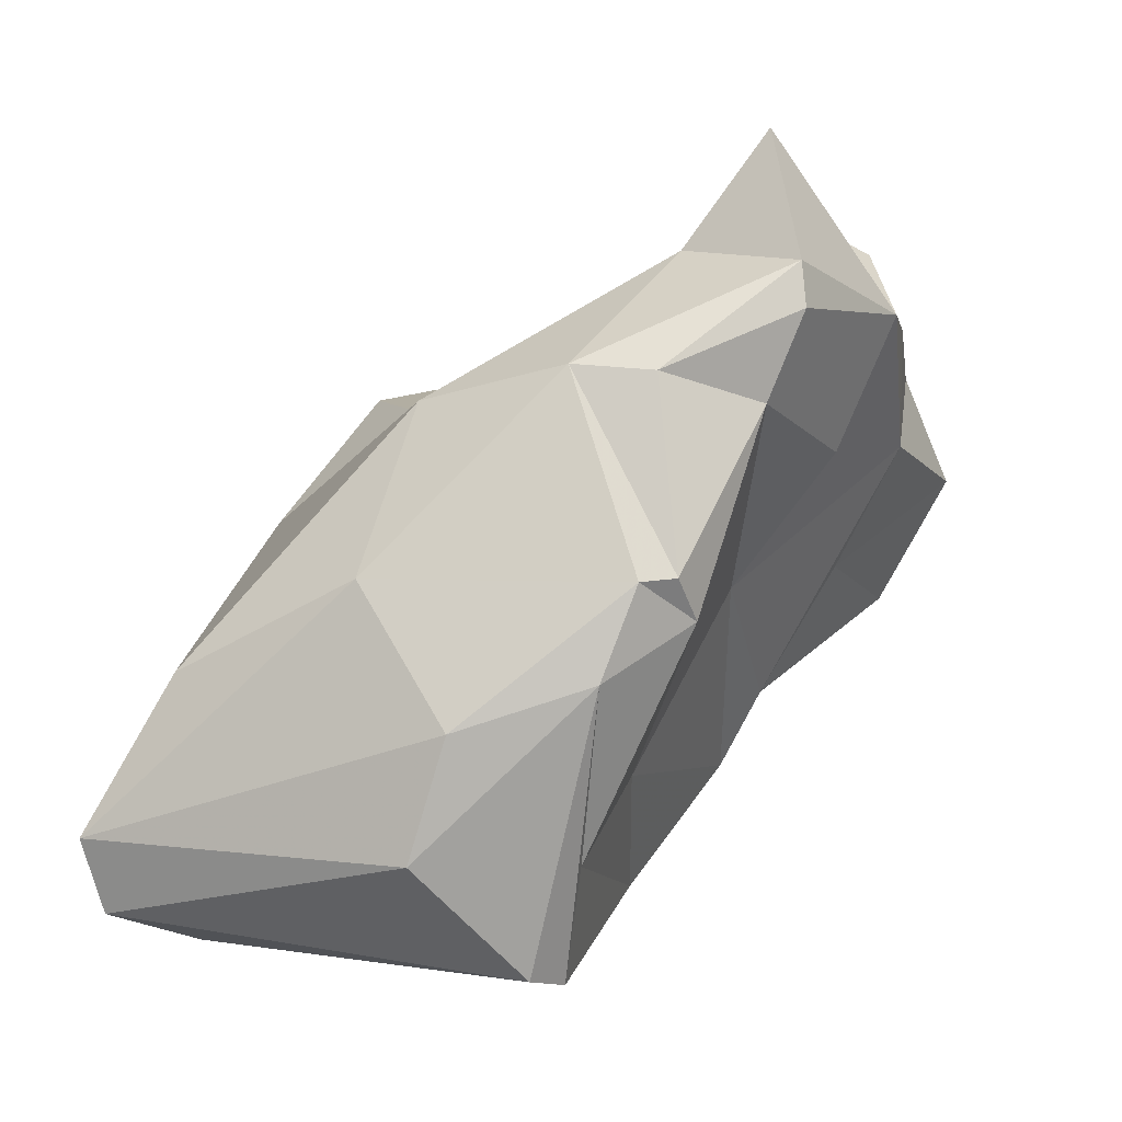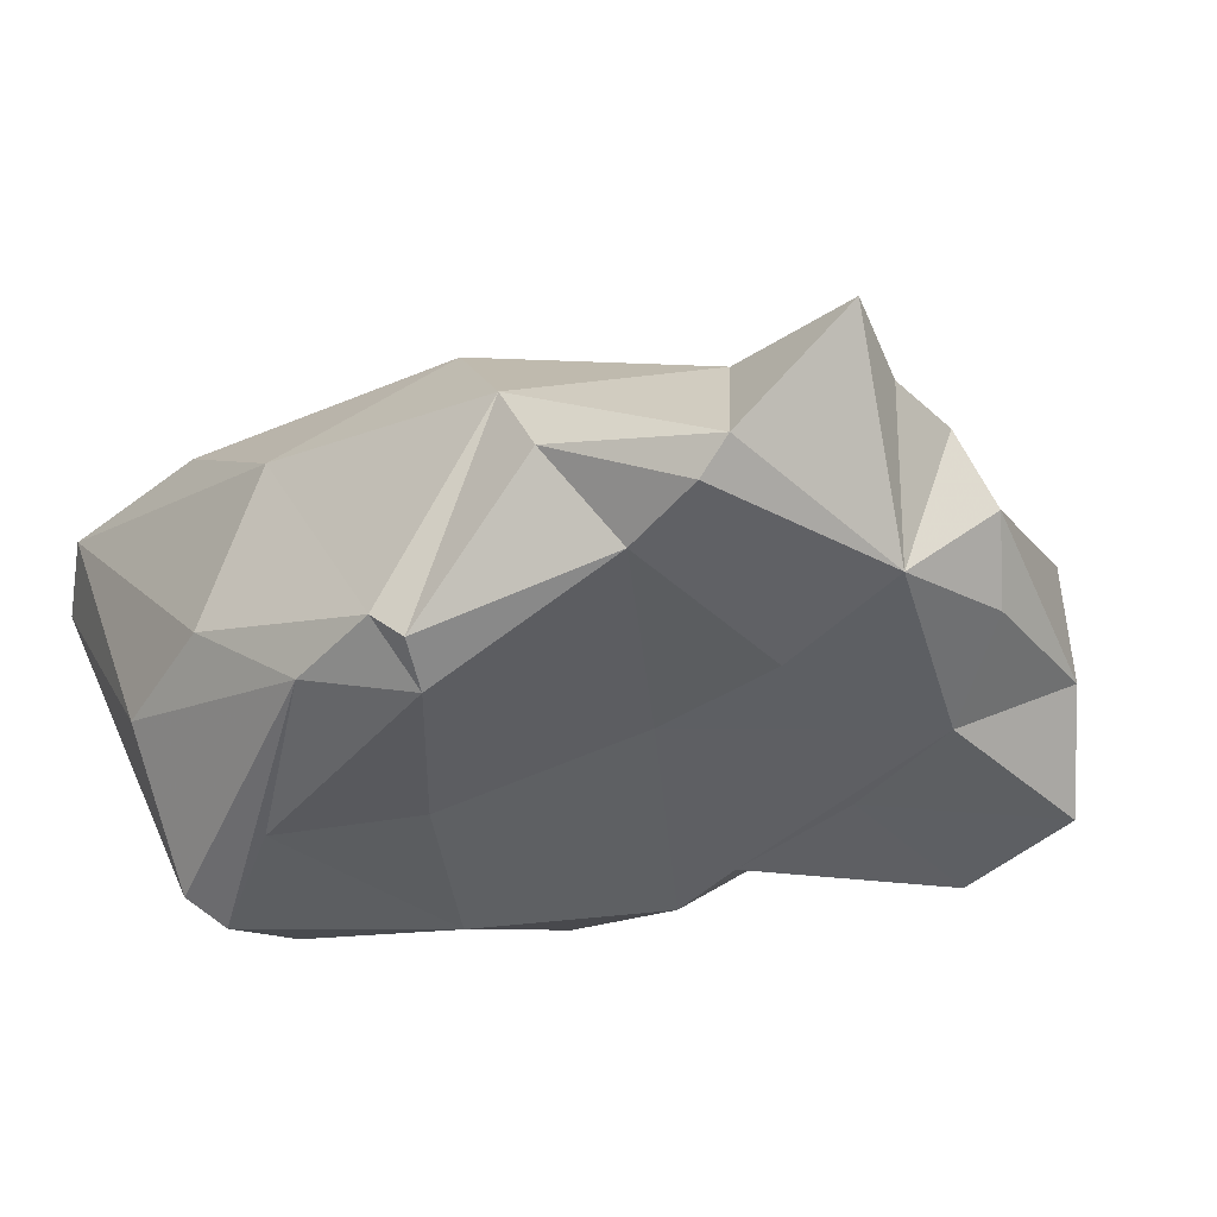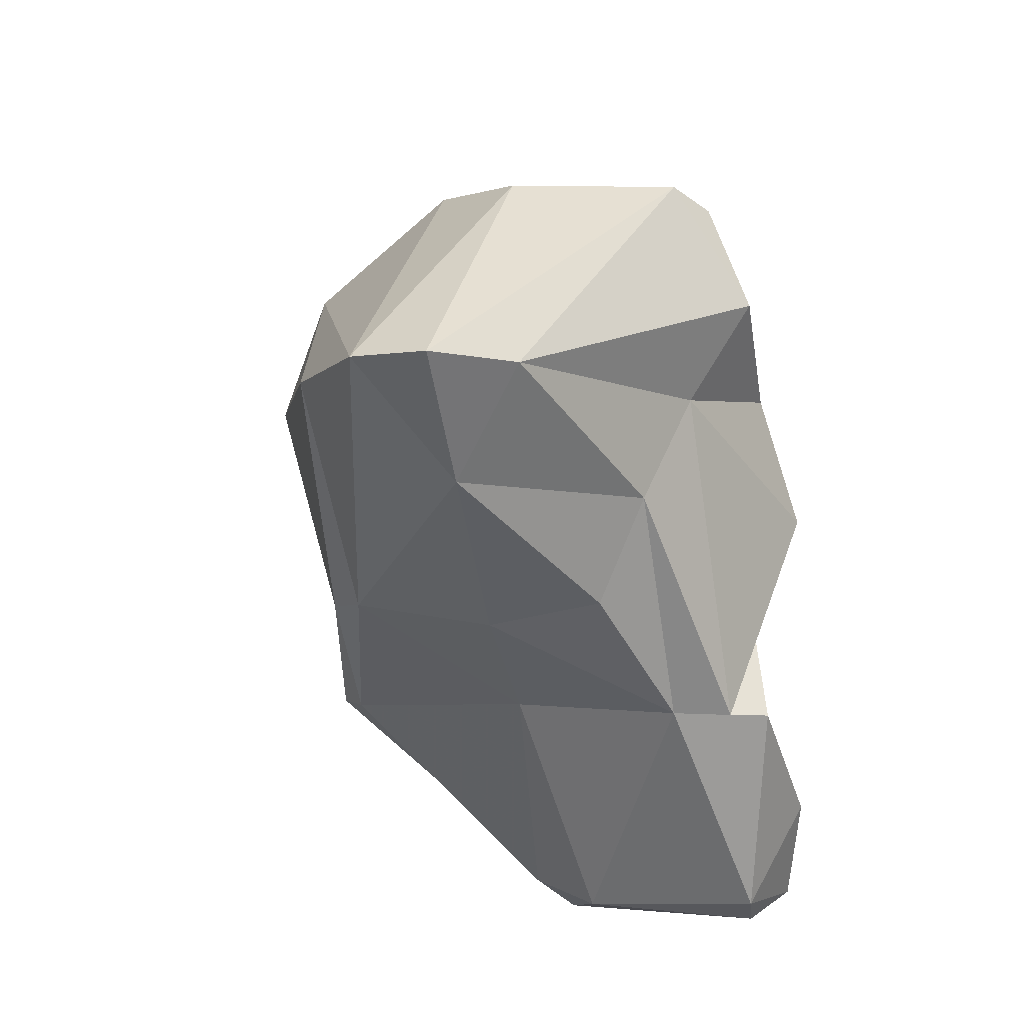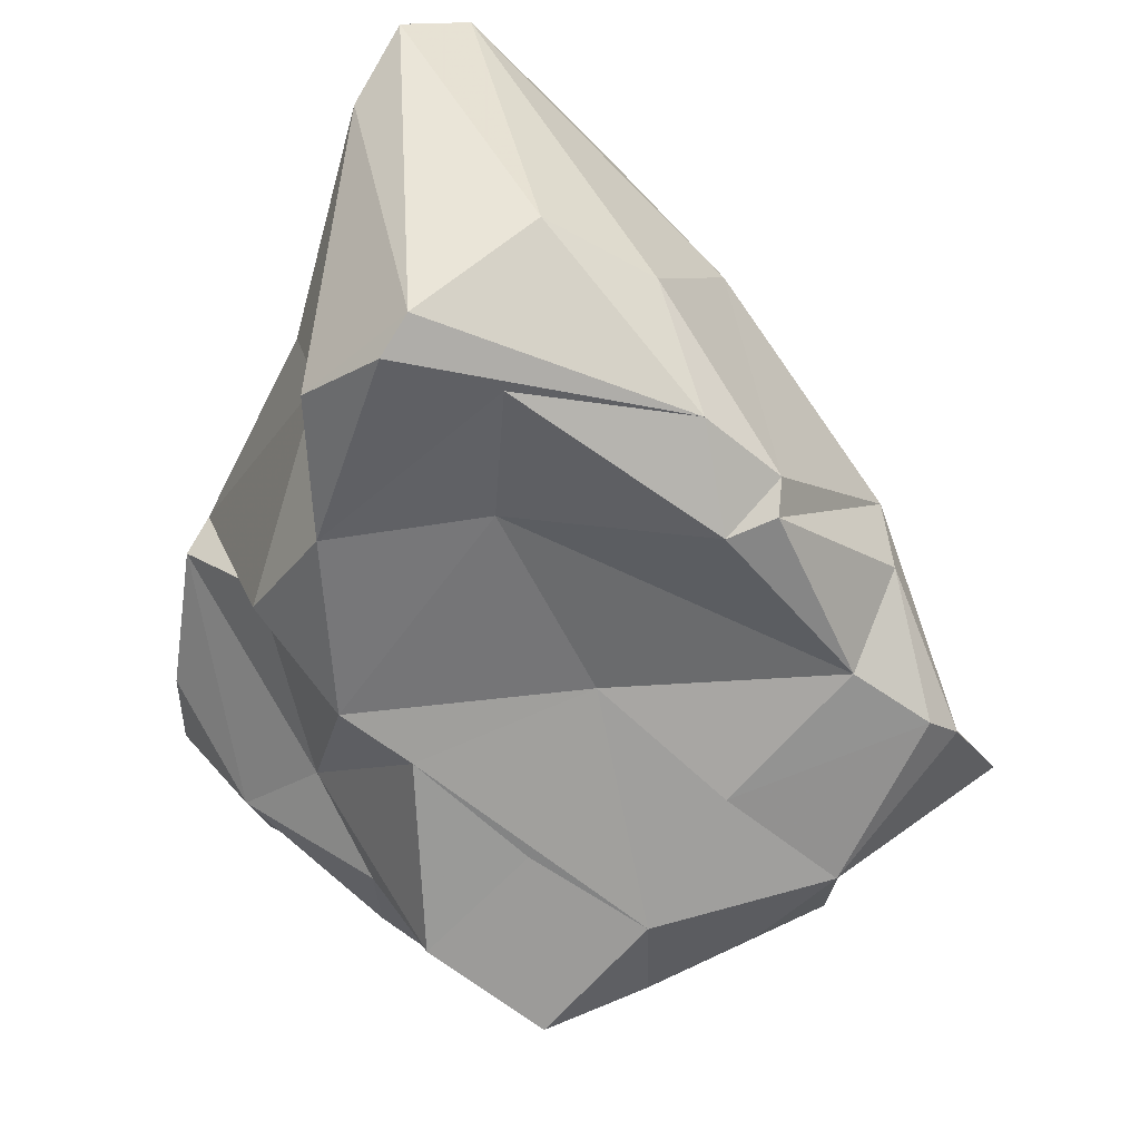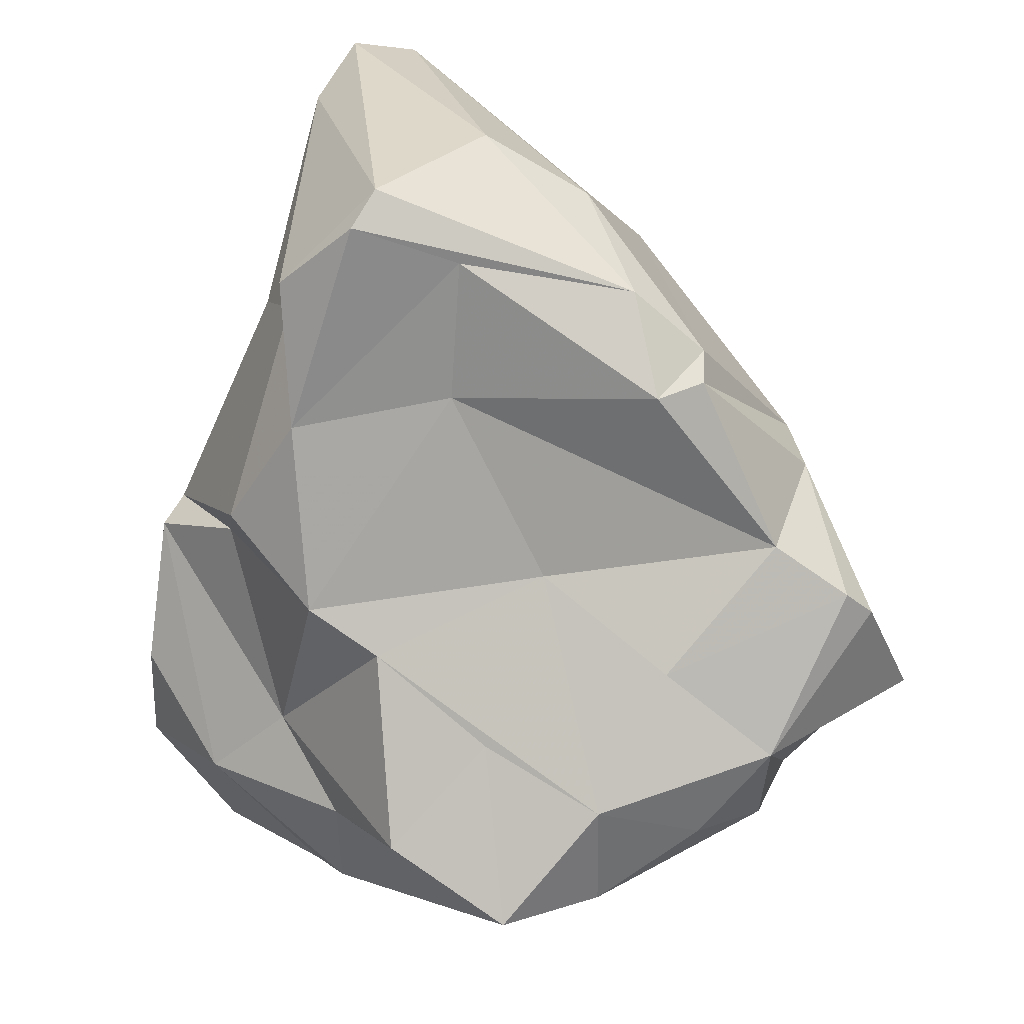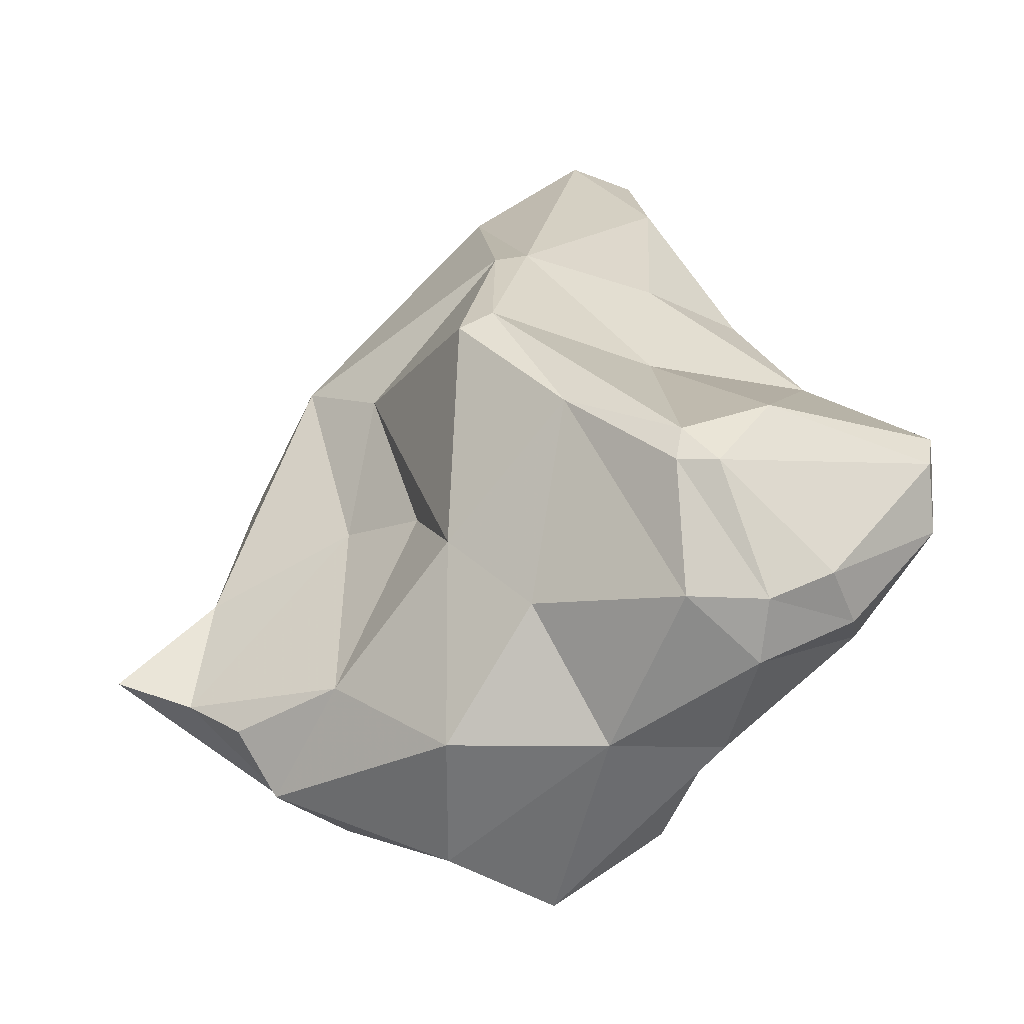
<metadata>
{"format":"obj","ext":"obj","renderer":"f3d","projection":"perspective","resolution":1024,"background":"white","views":[{"elev":36.2,"azim":13.7,"up":"+Y"},{"elev":41.6,"azim":69.6,"up":"+Y"},{"elev":37.1,"azim":-53.5,"up":"+Z"},{"elev":47.9,"azim":86.0,"up":"+Z"},{"elev":30.6,"azim":83.3,"up":"+Z"},{"elev":-77.0,"azim":-91.1,"up":"+Z"}]}
</metadata>
<code>
v 151.1 303.7 67.62
v 150.2 297.5 76.25
v 152.2 303.8 62.09
v 151 302.5 68.31
v 150.8 304.5 76.93
v 153.9 294.4 70.39
v 152.3 297.8 68.8
v 156.7 310.8 69.72
v 152.7 304.9 61.36
v 154.8 297.5 54.59
v 154.3 298 63.68
v 159.5 305.1 57.3
v 156.4 308.2 66.67
v 155.4 292.2 65.55
v 154.2 294.5 55.66
v 155.7 297.7 53.64
v 156.3 288.9 56.61
v 154.5 301.3 57.29
v 155.7 288.7 58.01
v 148.7 300.4 80.66
v 156.4 290.5 65.67
v 149.6 298.1 81.34
v 156.1 294.2 73.63
v 155.6 296.3 53.31
v 159.7 294.7 51.5
v 160.9 302.2 54.63
v 159.1 292.5 52.66
v 159.6 306.3 61.11
v 157.7 289.7 65.17
v 158.6 288.7 56.23
v 159.9 294.9 75.16
v 152.2 296.5 80.17
v 156.5 308.2 75.79
v 159.8 297.3 51.76
v 159.4 302.1 81.27
v 160.1 305.6 79.19
v 161 291.6 53.55
v 159.2 288.8 60.09
v 165 309.1 75.15
v 163.1 298 80.96
v 161.6 313.1 70.12
v 163.4 293.8 59.7
v 165.6 305 53.87
v 160.6 292.3 66.48
v 162.5 291.1 57.05
v 160.8 308.9 63.65
v 163.6 292.4 68.82
v 165.4 295.7 53.57
v 161.9 294.9 51.67
v 164.4 294.7 72.67
v 163.9 297 79.93
v 162.9 294.6 77.57
v 164.3 306.7 77.21
v 166.5 314.4 60.3
v 164.1 300.7 78.51
v 163.8 313.9 64.05
v 164.3 313.2 69.98
v 166.1 294.9 66.22
v 164.5 300.3 73.61
v 166 317.1 61.33
v 164.8 309 57.48
v 166.6 307.2 74.19
v 166 308.9 74.44
v 166.9 312.5 58.6
v 170.4 304.9 55.63
v 166.3 295.6 57.3
v 167.4 311.5 68.47
v 167.2 297.3 64.75
v 166.4 303.4 67.18
v 168.2 314 66.76
v 169.1 311.1 58.02
v 167.9 315.1 65.75
v 172.2 301.2 56.19
v 169.2 307.4 64.49
v 165.4 299.6 53.31
v 170.4 297.4 58.6
v 170.5 311.1 61.59
v 170.4 308.6 58.38
v 170.8 304.8 59.76
v 169.1 300.9 61.87
g foo
f 19 17 30
f 17 19 15
f 30 17 27
f 37 30 27
f 24 17 15
f 27 17 24
f 25 37 27
f 49 37 25
f 25 27 24
f 15 10 24
f 10 16 24
f 25 24 16
f 34 25 16
f 49 25 34
f 38 19 30
f 30 45 38
f 14 15 19
f 45 30 37
f 14 11 15
f 49 45 37
f 48 45 49
f 10 15 11
f 10 18 16
f 75 49 34
f 48 49 75
f 26 34 18
f 34 16 18
f 29 21 14
f 19 29 14
f 38 29 19
f 29 38 45
f 29 45 42
f 66 42 45
f 45 48 66
f 18 10 3
f 10 11 3
f 43 75 26
f 75 34 26
f 65 75 43
f 3 9 18
f 12 18 9
f 26 18 12
f 43 26 12
f 29 44 21
f 23 14 21
f 23 6 14
f 29 42 44
f 6 7 14
f 11 14 7
f 76 42 66
f 11 7 4
f 48 73 66
f 73 76 66
f 3 11 4
f 75 73 48
f 3 4 1
f 73 75 65
f 9 3 1
f 9 13 12
f 13 28 12
f 12 28 61
f 61 43 12
f 61 71 43
f 71 65 43
f 44 47 21
f 6 23 2
f 47 44 58
f 7 6 2
f 42 58 44
f 58 42 68
f 68 42 76
f 80 68 76
f 7 2 4
f 76 73 80
f 79 80 73
f 9 1 13
f 78 79 65
f 79 73 65
f 46 28 13
f 28 46 61
f 78 65 71
f 46 54 61
f 71 61 64
f 54 64 61
f 21 47 31
f 31 23 21
f 50 31 47
f 23 32 2
f 32 22 2
f 50 47 58
f 2 22 20
f 2 20 4
f 20 5 4
f 69 58 68
f 5 1 4
f 80 79 68
f 69 68 79
f 1 5 8
f 13 1 8
f 74 69 77
f 69 79 77
f 79 78 77
f 46 13 8
f 56 46 8
f 71 77 78
f 54 46 56
f 77 71 64
f 56 60 54
f 64 54 77
f 77 54 60
f 32 23 31
f 52 32 31
f 50 52 31
f 22 35 20
f 50 58 59
f 58 69 59
f 20 33 5
f 59 69 67
f 8 5 33
f 69 74 67
f 33 41 8
f 77 70 74
f 70 67 74
f 72 70 77
f 8 41 56
f 41 72 56
f 60 56 72
f 77 60 72
f 32 52 40
f 40 52 51
f 40 22 32
f 52 50 51
f 22 40 35
f 55 51 50
f 55 50 59
f 36 20 35
f 33 20 36
f 55 59 62
f 59 67 62
f 33 36 39
f 62 67 63
f 41 33 39
f 63 67 57
f 57 41 63
f 41 39 63
f 70 57 67
f 57 72 41
f 72 57 70
f 53 40 51
f 53 35 40
f 53 51 55
f 36 35 53
f 39 36 53
f 55 62 53
f 63 39 62
f 39 53 62
g

</code>
